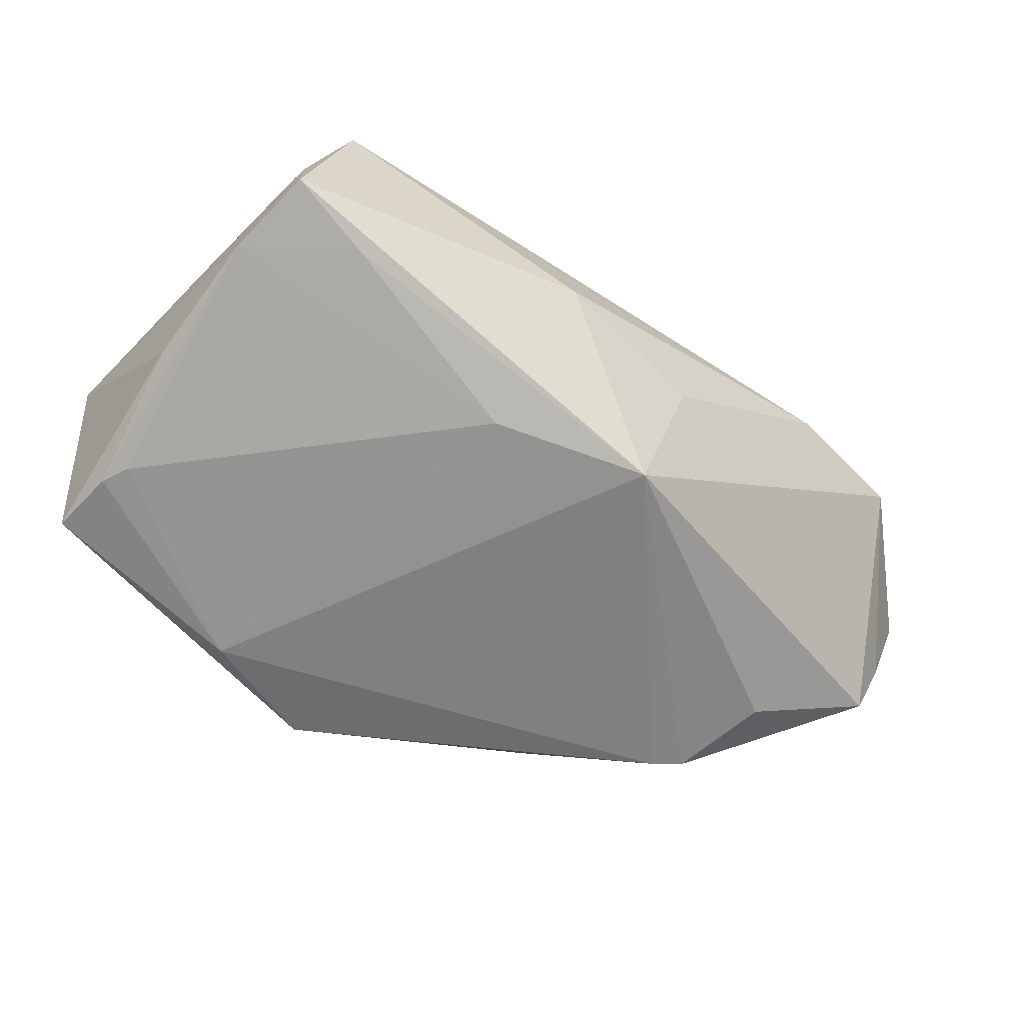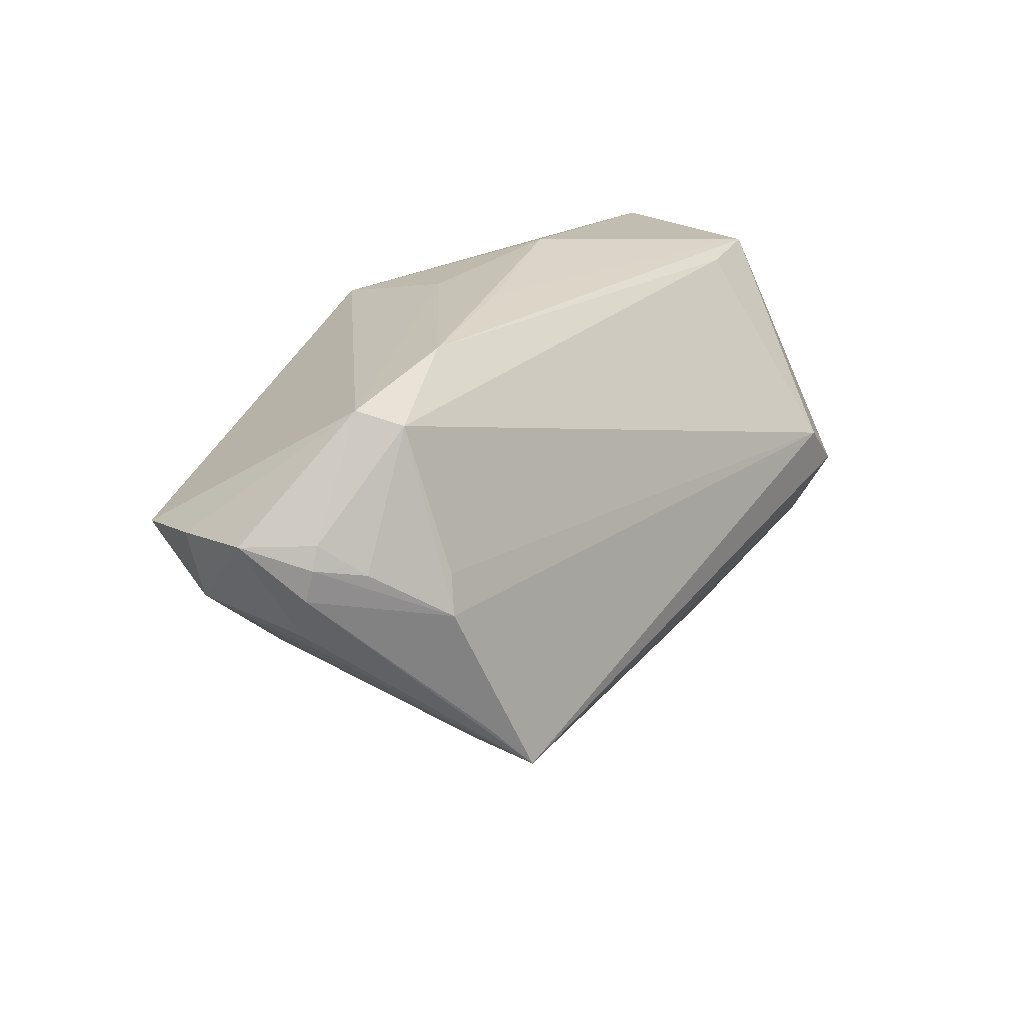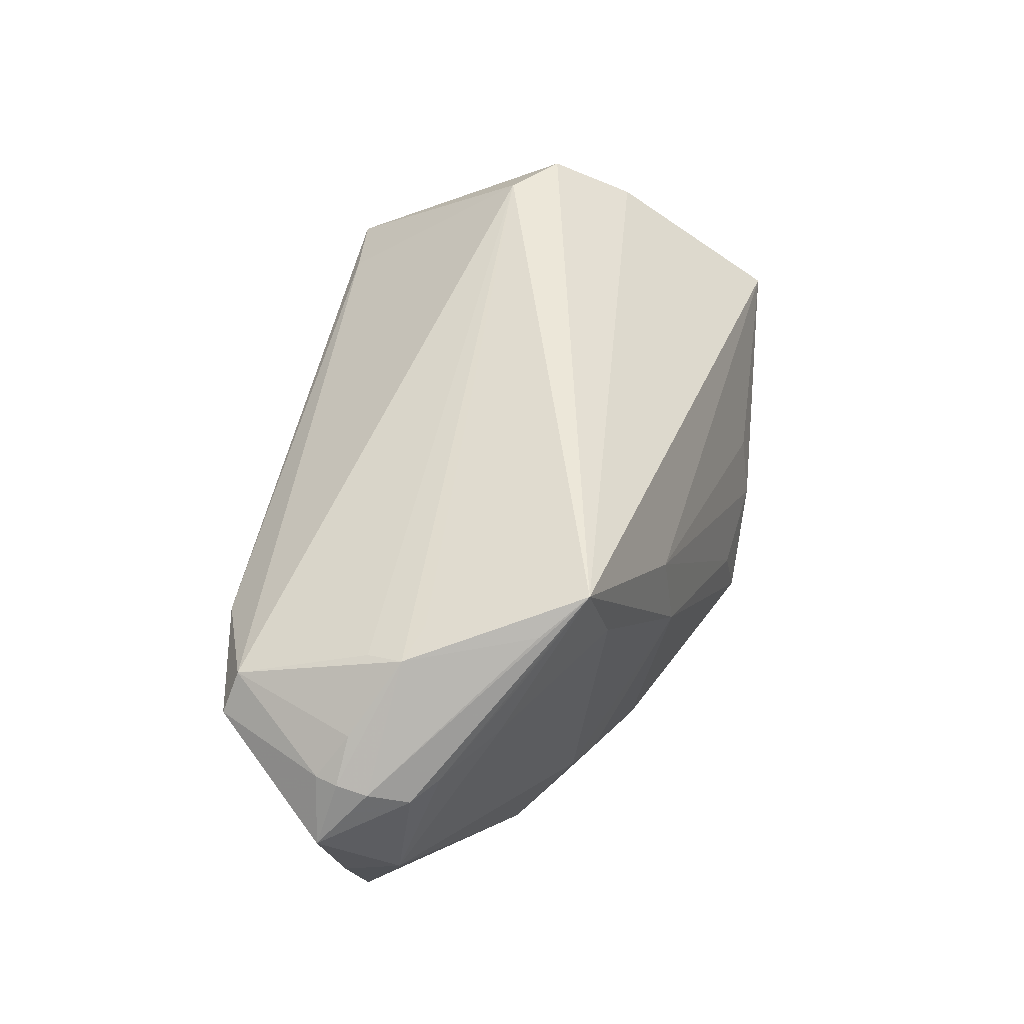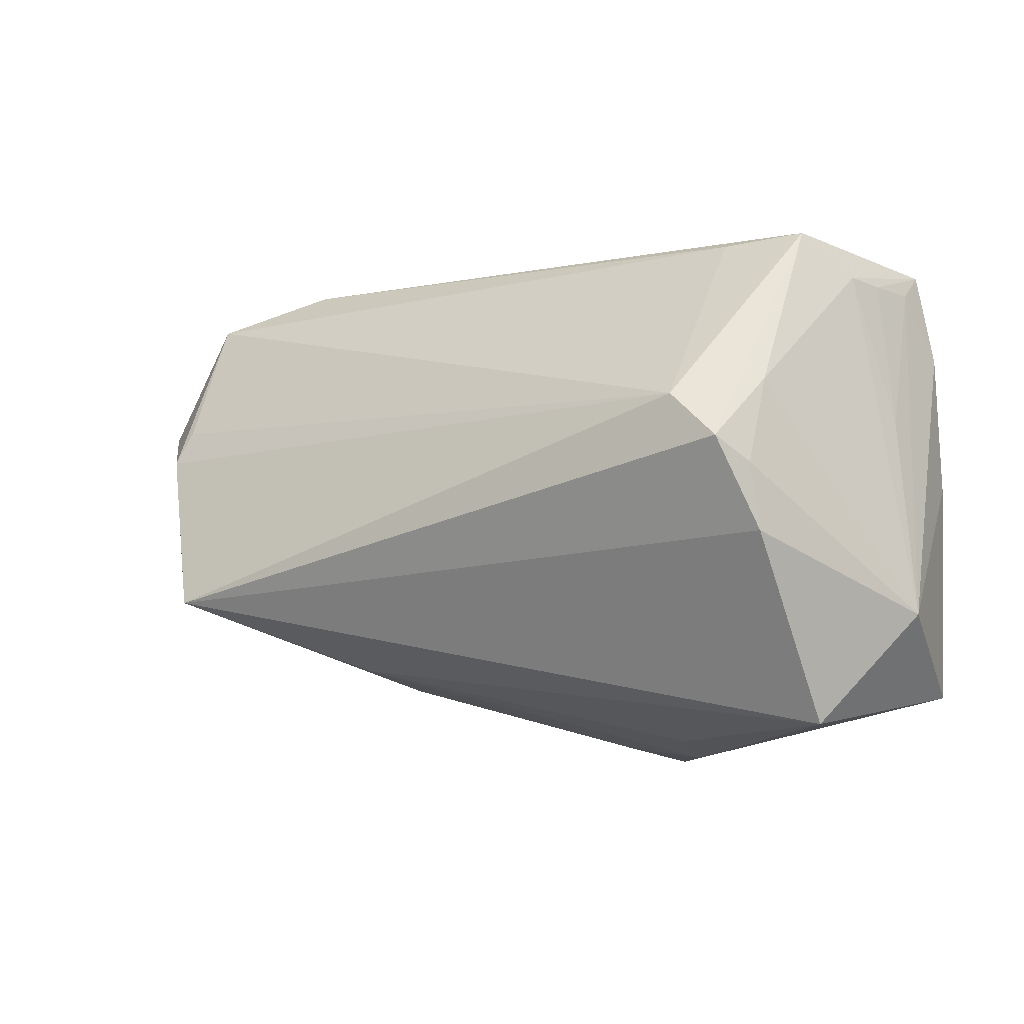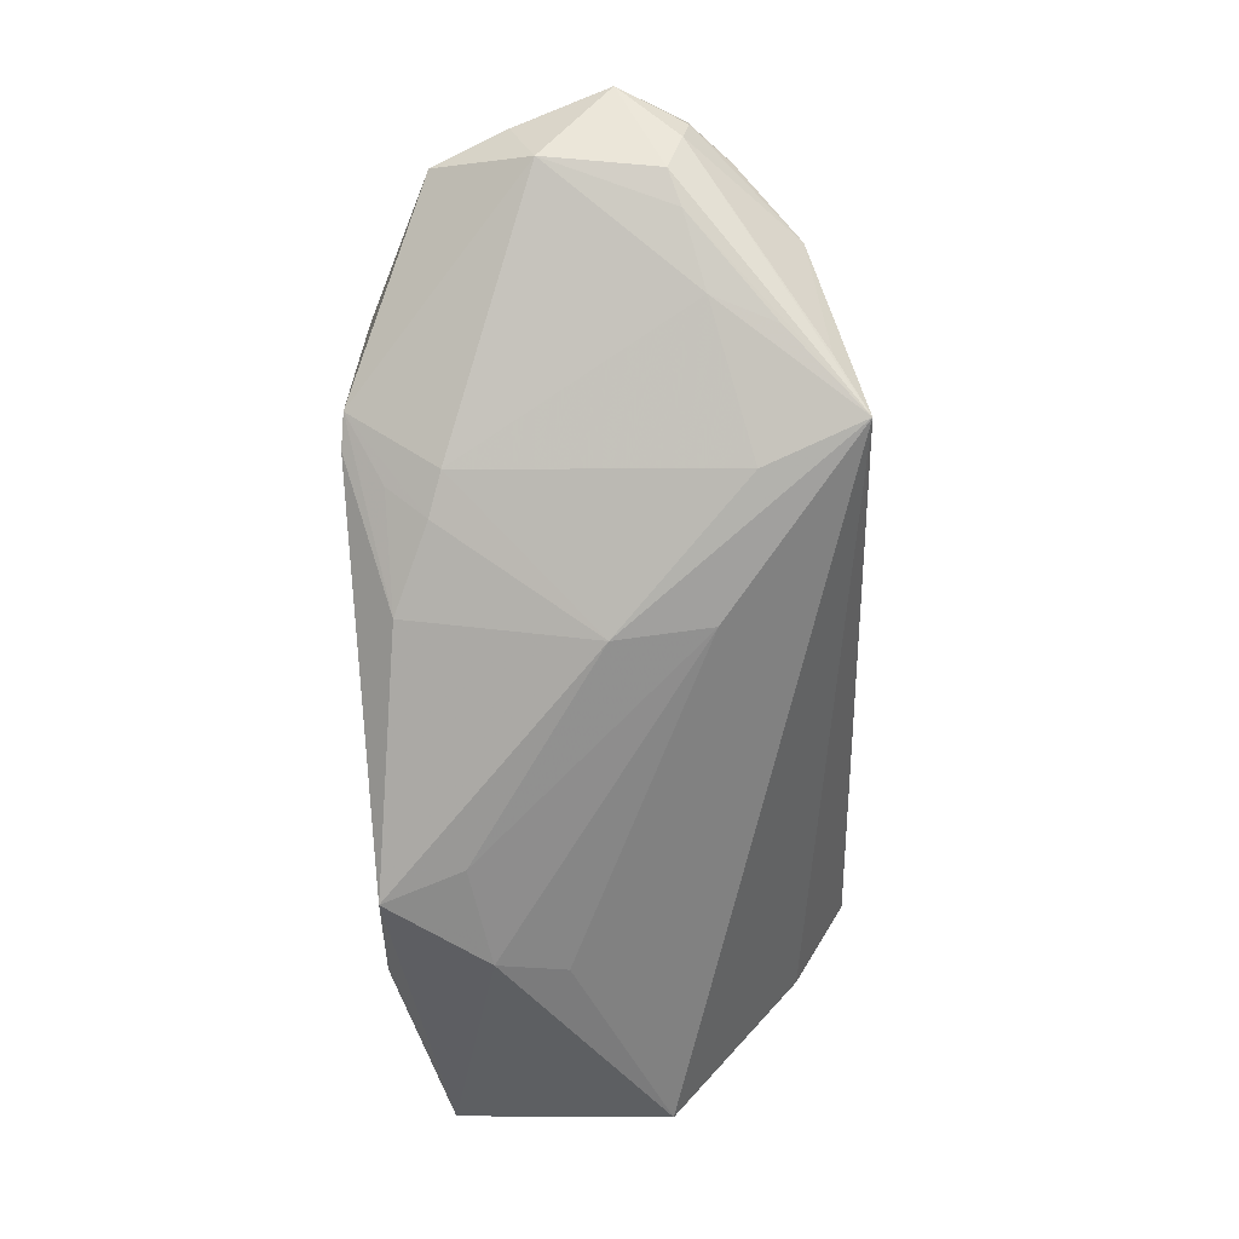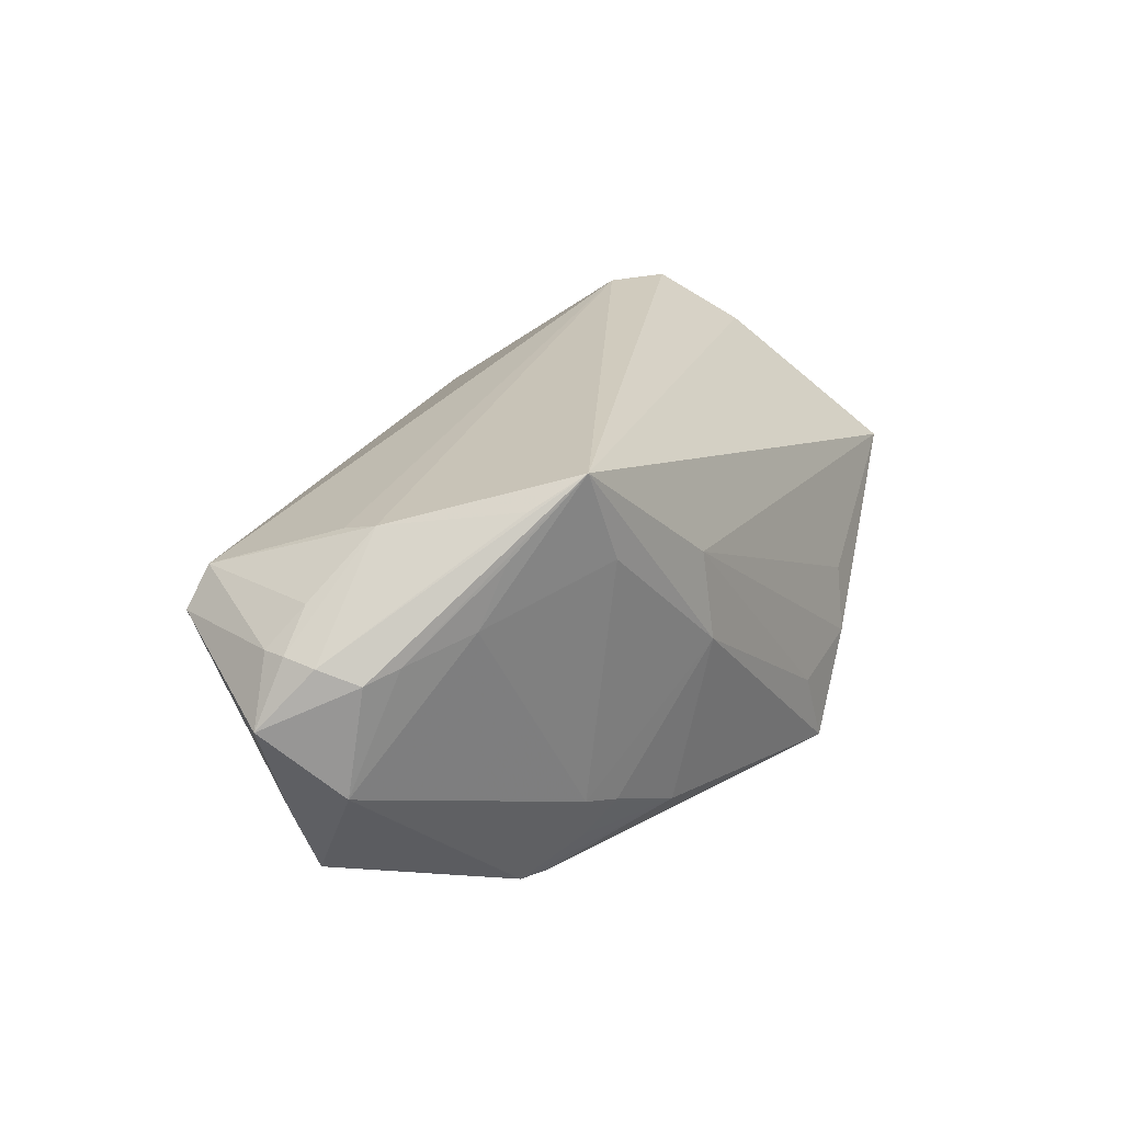
<metadata>
{"format":"obj","ext":"obj","renderer":"f3d","projection":"perspective","resolution":1024,"background":"white","views":[{"elev":-60.2,"azim":141.6,"up":"+Z"},{"elev":24.4,"azim":-54.9,"up":"+Y"},{"elev":50.2,"azim":-83.6,"up":"+Z"},{"elev":-12.8,"azim":34.9,"up":"+Y"},{"elev":-51.7,"azim":-86.7,"up":"+Y"},{"elev":24.6,"azim":-73.7,"up":"+Z"}]}
</metadata>
<code>
v -0.0556 0.01177 0.009951
v -0.05384 0.01843 0.01054
v 0.02342 -0.03322 -0.006903
v 0.0556 0.02791 -0.0156
v 0.0493 -0.01219 0.01927
v -0.02633 -0.01487 -0.0187
v -0.03151 -0.01586 0.01615
v -0.0422 0.01318 0.02098
v -0.05234 0.0137 -0.01765
v 0.0486 -0.03367 0.003614
v -0.05059 0.01464 0.01521
v 0.0399 0.02843 0.008855
v 0.05658 0.005033 -0.004687
v -0.02796 0.03458 0.008656
v -0.03708 0.007335 -0.02533
v 0.0515 -0.01511 -0.02402
v -0.03366 -0.004571 -0.02768
v -0.05603 0.00835 -0.005698
v -0.05502 0.01568 0.01067
v -0.05484 0.00656 0.008151
v 0.02083 -0.03458 -0.01511
v 0.0001723 0.02735 -0.02815
v 0.01678 0.03458 -0.006842
v -0.04287 -0.006216 0.0193
v 0.04934 -0.00428 0.0214
v -0.05879 0.01803 0.002791
v 0.01896 0.02065 -0.02631
v -0.006983 0.03445 0.002272
v 0.04119 0.004445 0.02595
v -0.0162 -0.02414 -0.0001858
v 0.02722 -0.02839 -0.02815
v -0.03982 -0.007773 0.0245
v 0.05471 0.02394 -0.005065
v -0.00347 0.03282 -0.009613
v 0.05567 0.02427 -0.0116
v 0.05689 0.01644 -0.01748
v 0.05299 -0.01866 -0.02387
v -0.04206 0.03028 0.01433
v -0.05191 0.00314 0.009525
v 0.05005 0.02874 0.006962
v 0.0471 -0.001542 0.02569
v -0.04536 -0.003601 0.01175
v 0.01169 -0.03361 -0.02699
v 0.05879 -0.01995 -0.004039
v 0.0536 -0.02797 -0.02294
v 0.05367 0.02393 0.000196
v -0.03011 -0.006857 -0.02815
v 0.05641 -0.0007798 -0.01934
v -0.04376 0.008676 0.02248
v -0.03854 0.006427 0.02318
v -0.02815 -0.01108 -0.0234
v -0.05559 0.01569 -0.008718
v 0.04997 0.006715 0.01827
v -0.01623 -0.02259 0.01136
v 0.03093 0.03189 -0.01076
v -0.01696 -0.01968 -0.02314
v 0.04475 0.02603 -0.01882
v -0.03564 -0.01353 0.02815
v -0.03078 -0.01211 -0.01703
v 0.008345 -0.0322 -0.01714
v -0.04506 0.03207 0.009553
f 54 10 58
f 38 11 49
f 12 40 14
f 14 38 12
f 29 40 12
f 12 38 29
f 10 45 44
f 16 27 36
f 41 40 29
f 29 58 41
f 43 45 21
f 21 45 10
f 30 54 58
f 2 11 38
f 50 58 29
f 29 49 50
f 50 49 58
f 29 38 8
f 8 49 29
f 38 49 8
f 14 40 28
f 28 23 14
f 40 23 28
f 14 23 34
f 34 23 22
f 4 23 40
f 15 22 17
f 22 47 17
f 56 47 43
f 43 30 56
f 56 17 47
f 36 44 48
f 48 44 45
f 31 22 27
f 27 16 31
f 43 47 31
f 31 47 22
f 31 45 43
f 40 41 53
f 58 10 5
f 5 41 58
f 10 44 5
f 10 54 3
f 3 21 10
f 54 21 3
f 7 30 58
f 59 30 7
f 60 21 54
f 54 30 60
f 43 21 60
f 60 30 43
f 58 49 32
f 32 1 58
f 49 1 32
f 58 1 20
f 20 1 26
f 11 2 19
f 19 49 11
f 19 1 49
f 26 1 19
f 19 2 26
f 61 52 26
f 61 38 14
f 26 2 61
f 61 2 38
f 14 34 61
f 61 34 22
f 46 4 40
f 40 53 46
f 46 53 44
f 22 23 55
f 55 4 22
f 23 4 55
f 36 27 57
f 57 4 36
f 27 22 57
f 22 4 57
f 6 30 59
f 6 56 30
f 59 17 6
f 45 31 37
f 37 31 16
f 37 48 45
f 37 16 36
f 36 48 37
f 44 53 25
f 25 53 41
f 25 5 44
f 41 5 25
f 42 7 58
f 59 7 42
f 9 61 22
f 52 61 9
f 9 22 15
f 15 17 9
f 35 44 36
f 36 4 35
f 17 56 51
f 51 6 17
f 56 6 51
f 58 20 39
f 18 39 20
f 52 9 18
f 18 9 17
f 26 52 18
f 18 20 26
f 18 17 59
f 59 42 18
f 42 39 18
f 13 46 44
f 44 35 13
f 4 46 33
f 33 35 4
f 46 13 33
f 33 13 35
f 24 42 58
f 58 39 24
f 24 39 42

</code>
